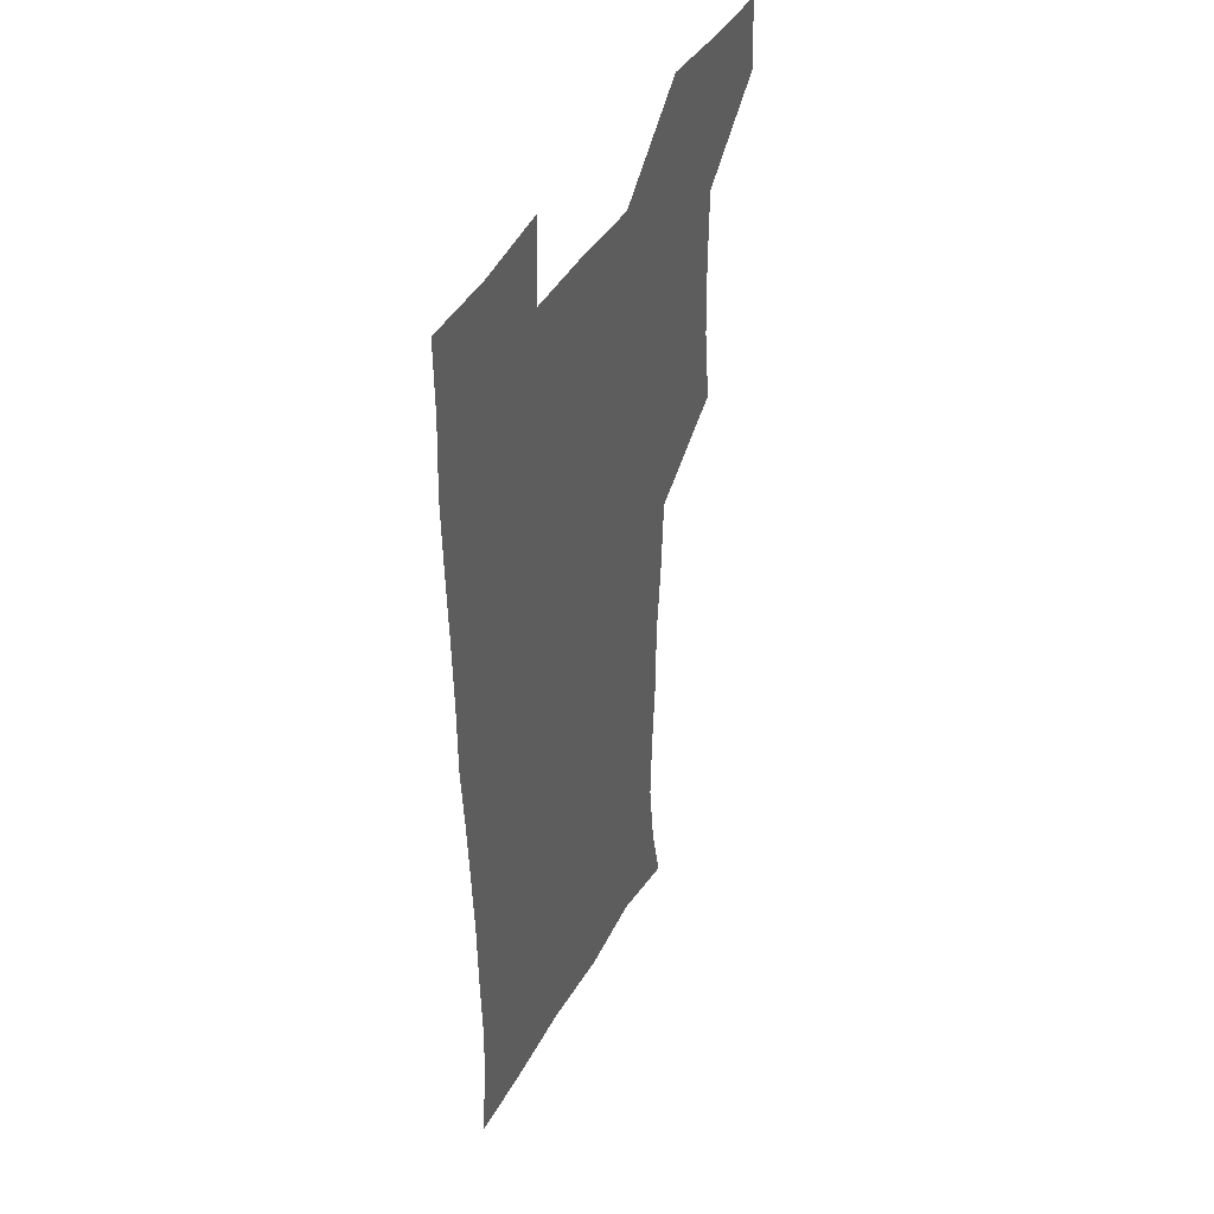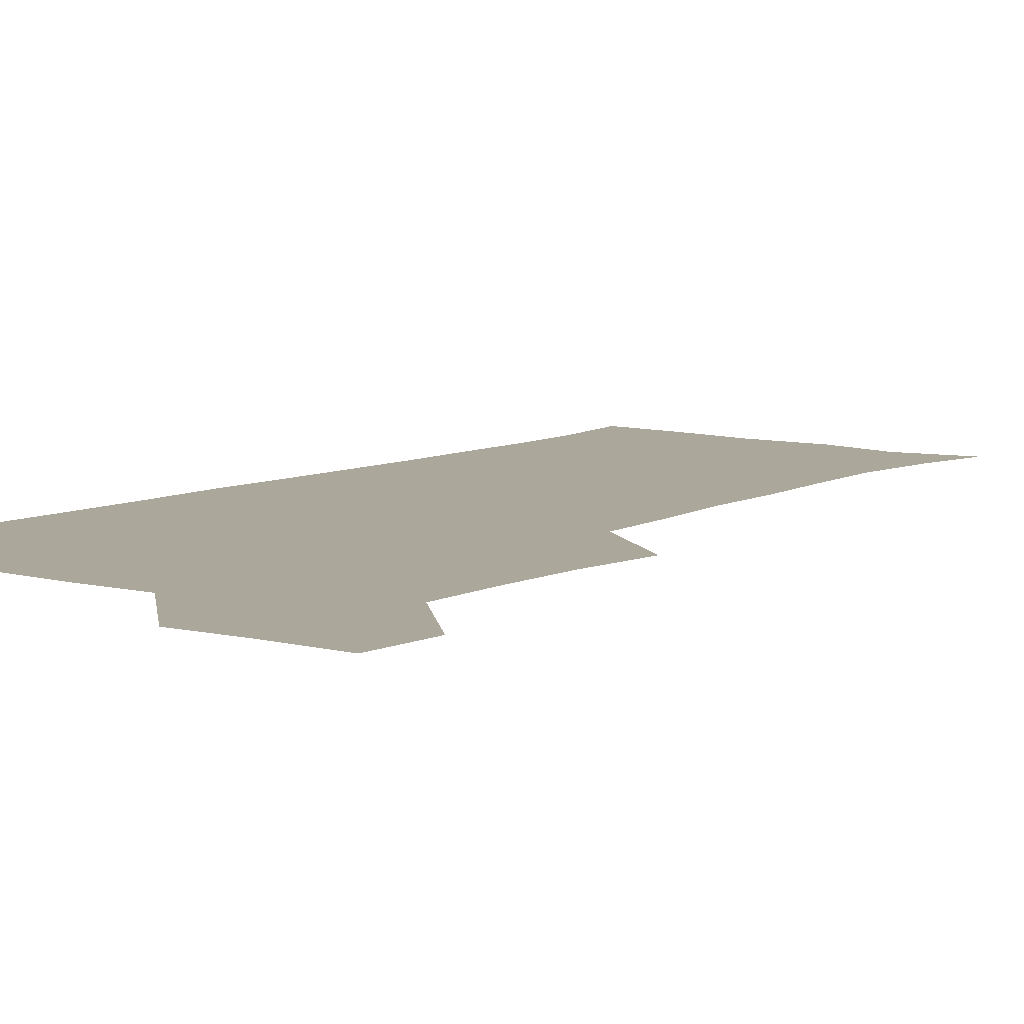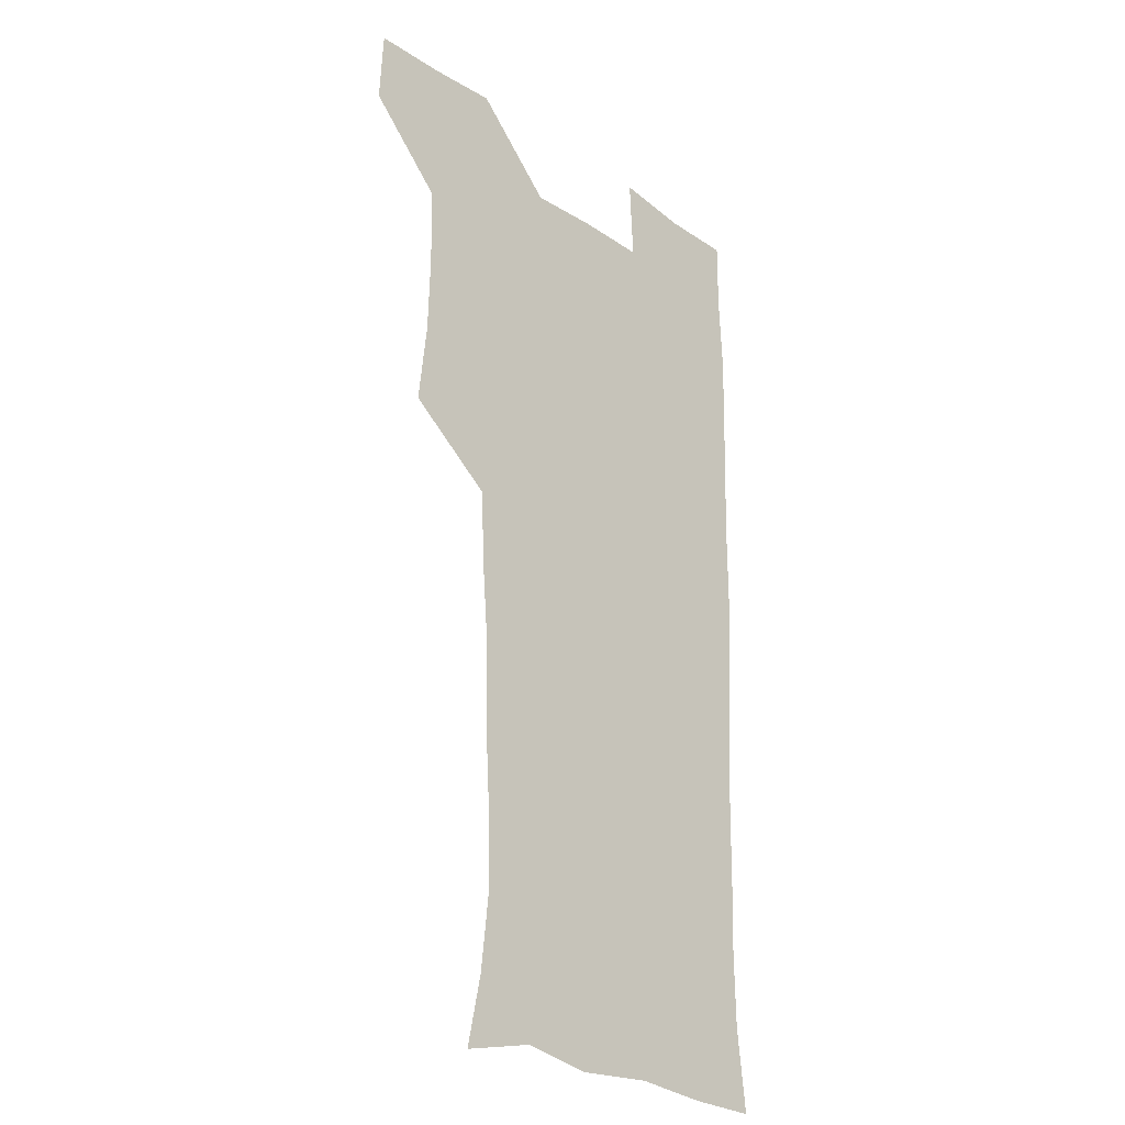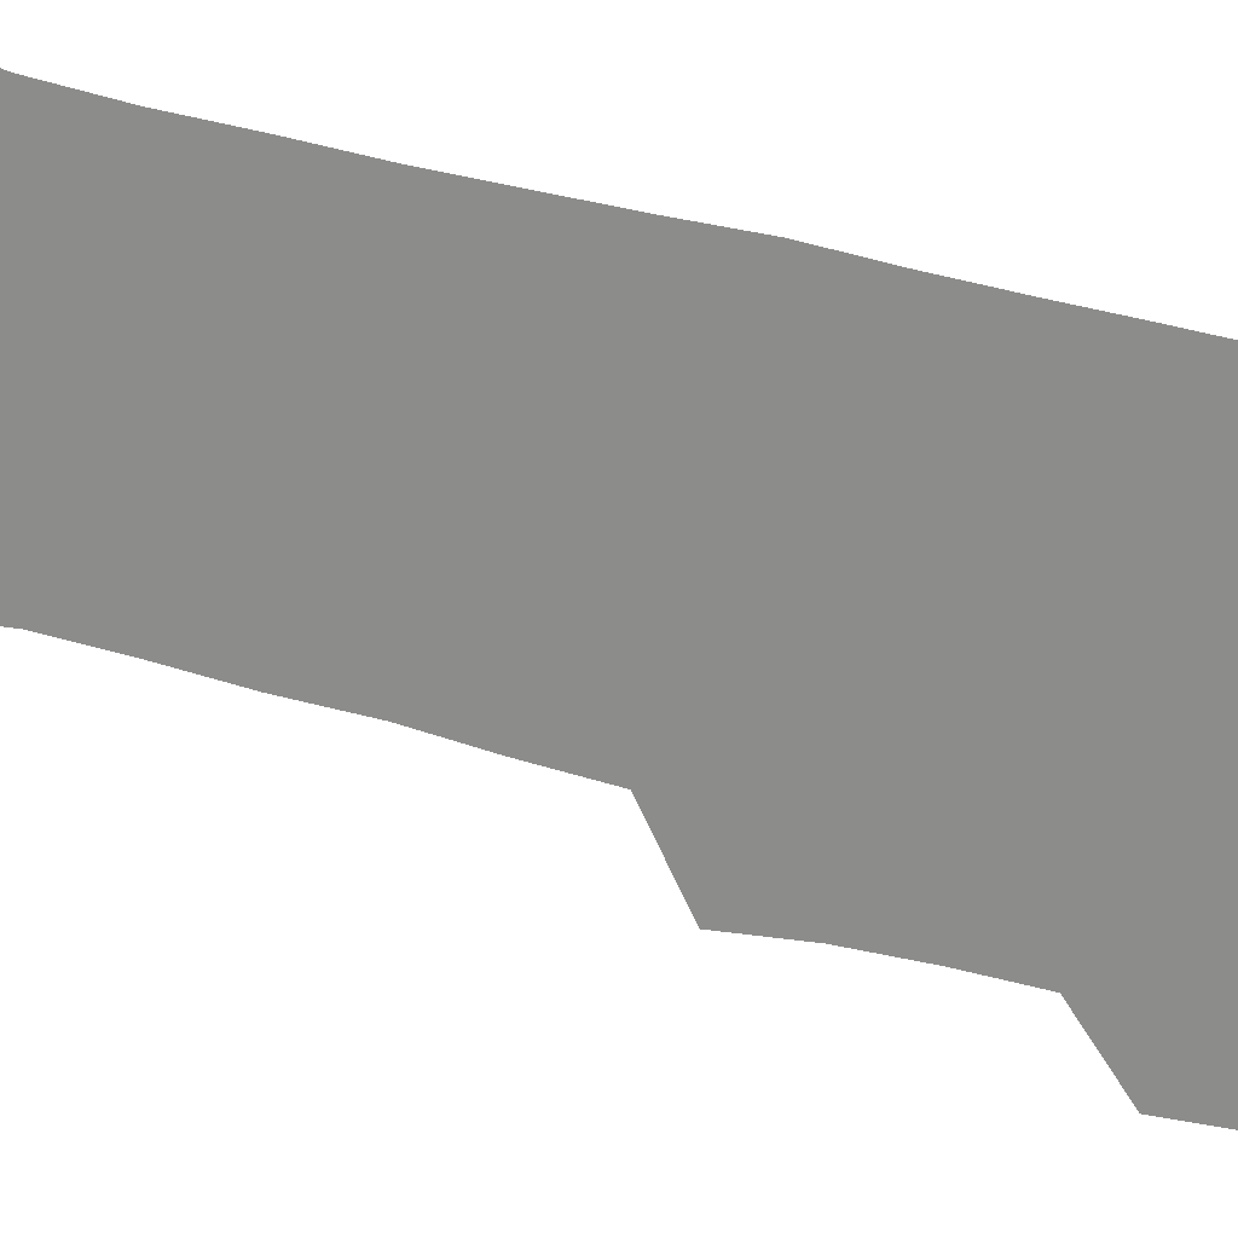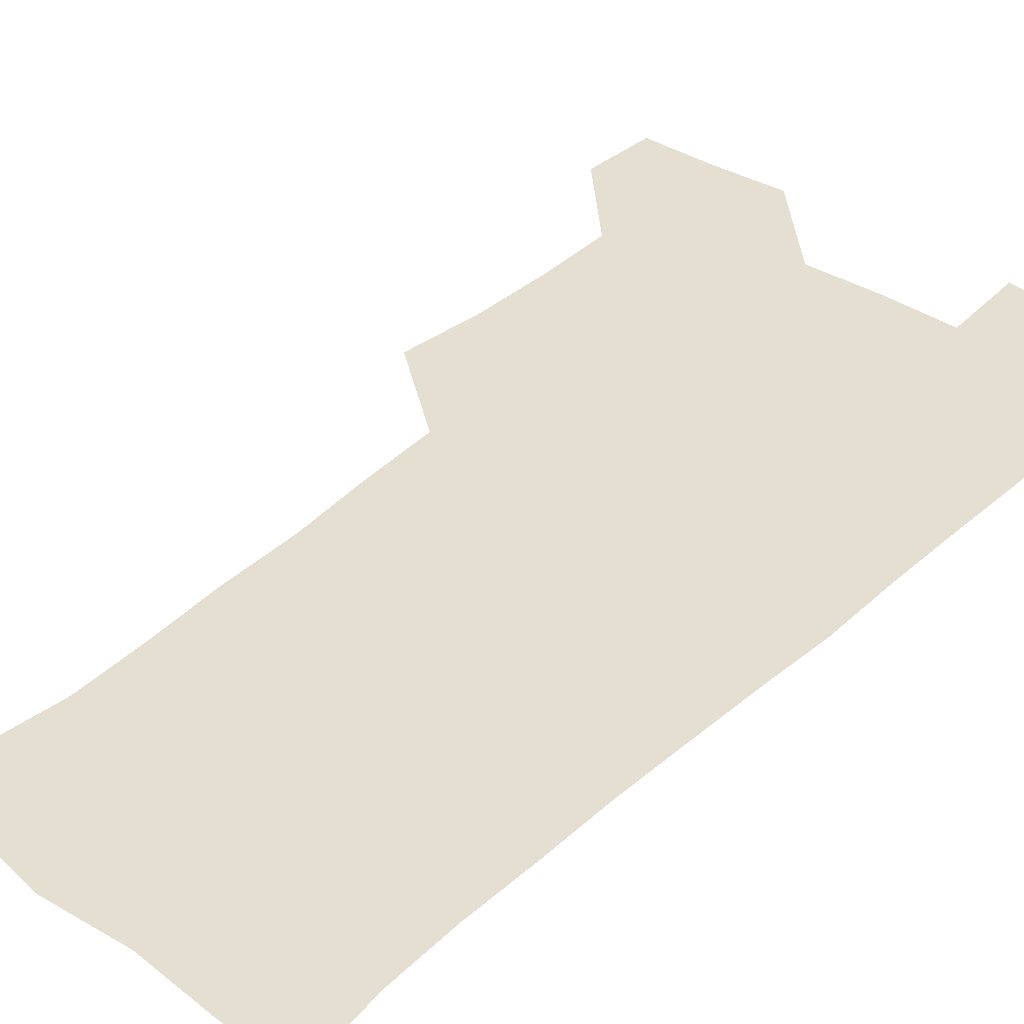
<metadata>
{"format":"obj","ext":"obj","renderer":"f3d","projection":"perspective","resolution":1024,"background":"white","views":[{"elev":44.3,"azim":118.1,"up":"+Y"},{"elev":8.2,"azim":-143.1,"up":"+Z"},{"elev":-25.3,"azim":-47.0,"up":"+Y"},{"elev":-64.1,"azim":75.9,"up":"+Z"},{"elev":37.4,"azim":40.4,"up":"+Z"}]}
</metadata>
<code>
v 479.6 540.8 0
v 481.1 570 0
v 505.8 415.1 0
v 509.4 447.2 0
v 510.3 478.7 0
v 509.9 509.6 0
v 512.8 539.5 0
v 510.7 570.4 0
v 538.3 173.9 0
v 544.2 201.5 0
v 547.7 233.1 0
v 546.7 264 0
v 545 293.6 0
v 544.7 325.7 0
v 542.2 356.1 0
v 540.6 388.3 0
v 542.3 421 0
v 542.5 451.2 0
v 542.9 481.1 0
v 544.8 510.6 0
v 542.5 540 0
v 539.2 572.4 0
v 568.6 180.4 0
v 575.1 212.8 0
v 576.1 243.2 0
v 575.4 272.5 0
v 573.7 300.8 0
v 574.1 332.9 0
v 573.8 363.8 0
v 573.5 394.1 0
v 573 423.4 0
v 573.6 453.4 0
v 573.1 482.2 0
v 573.2 510.9 0
v 572.3 539.4 0
v 597.2 175.4 0
v 602.9 217.3 0
v 603.2 246.9 0
v 602.7 275.2 0
v 602.8 306.4 0
v 602.5 336 0
v 602.3 365.8 0
v 602.1 395.1 0
v 602.1 424.8 0
v 602.2 453.9 0
v 602.4 482.8 0
v 602.1 511.1 0
v 601.4 540.7 0
v 630 177.5 0
v 630 215.9 0
v 630 246.2 0
v 630 277.1 0
v 630.2 305.3 0
v 630 336.5 0
v 630.1 365.7 0
v 630.3 394.9 0
v 630.5 424.2 0
v 630.7 453.5 0
v 630.9 482.5 0
v 631.1 511.3 0
v 631.4 540.4 0
v 629.7 573.9 0
v 661.3 174.7 0
v 657.3 213.9 0
v 657.8 242.2 0
v 657 274.3 0
v 657.3 304.4 0
v 657.8 334.1 0
v 658.1 364 0
v 658.5 393.6 0
v 659.2 422.9 0
v 659.7 452.5 0
v 659.9 482 0
v 659.6 511.4 0
v 660.5 539.7 0
v 660.8 569.9 0
v 689.9 174.1 0
v 686 207.2 0
v 685.3 236.9 0
v 686.1 266.1 0
v 686.3 296.9 0
v 687.5 327.2 0
v 688.7 357.5 0
v 690.5 387.3 0
v 690.2 418.6 0
v 690.7 449.3 0
v 691.5 479.6 0
v 692 509.8 0
v 690.4 540.4 0
v 690.5 569.8 0
f 6 7 1
f 1 7 2
f 7 8 2
f 16 17 3
f 3 17 4
f 17 18 4
f 4 18 5
f 18 19 5
f 5 19 6
f 19 20 6
f 6 20 7
f 20 21 7
f 7 21 8
f 21 22 8
f 9 23 10
f 23 24 10
f 10 24 11
f 24 25 11
f 11 25 12
f 25 26 12
f 12 26 13
f 26 27 13
f 13 27 14
f 27 28 14
f 14 28 15
f 28 29 15
f 15 29 16
f 29 30 16
f 16 30 17
f 30 31 17
f 17 31 18
f 31 32 18
f 18 32 19
f 32 33 19
f 19 33 20
f 33 34 20
f 20 34 21
f 34 35 21
f 21 35 22
f 23 36 24
f 36 37 24
f 24 37 25
f 37 38 25
f 25 38 26
f 38 39 26
f 26 39 27
f 39 40 27
f 27 40 28
f 40 41 28
f 28 41 29
f 41 42 29
f 29 42 30
f 42 43 30
f 30 43 31
f 43 44 31
f 31 44 32
f 44 45 32
f 32 45 33
f 45 46 33
f 33 46 34
f 46 47 34
f 34 47 35
f 47 48 35
f 36 49 37
f 49 50 37
f 37 50 38
f 50 51 38
f 38 51 39
f 51 52 39
f 39 52 40
f 52 53 40
f 40 53 41
f 53 54 41
f 41 54 42
f 54 55 42
f 42 55 43
f 55 56 43
f 43 56 44
f 56 57 44
f 44 57 45
f 57 58 45
f 45 58 46
f 58 59 46
f 46 59 47
f 59 60 47
f 47 60 48
f 60 61 48
f 49 63 50
f 63 64 50
f 50 64 51
f 64 65 51
f 51 65 52
f 65 66 52
f 52 66 53
f 66 67 53
f 53 67 54
f 67 68 54
f 54 68 55
f 68 69 55
f 55 69 56
f 69 70 56
f 56 70 57
f 70 71 57
f 57 71 58
f 71 72 58
f 58 72 59
f 72 73 59
f 59 73 60
f 73 74 60
f 60 74 61
f 74 75 61
f 61 75 62
f 75 76 62
f 63 77 64
f 77 78 64
f 64 78 65
f 78 79 65
f 65 79 66
f 79 80 66
f 66 80 67
f 80 81 67
f 67 81 68
f 81 82 68
f 68 82 69
f 82 83 69
f 69 83 70
f 83 84 70
f 70 84 71
f 84 85 71
f 71 85 72
f 85 86 72
f 72 86 73
f 86 87 73
f 73 87 74
f 87 88 74
f 74 88 75
f 88 89 75
f 75 89 76
f 89 90 76

</code>
